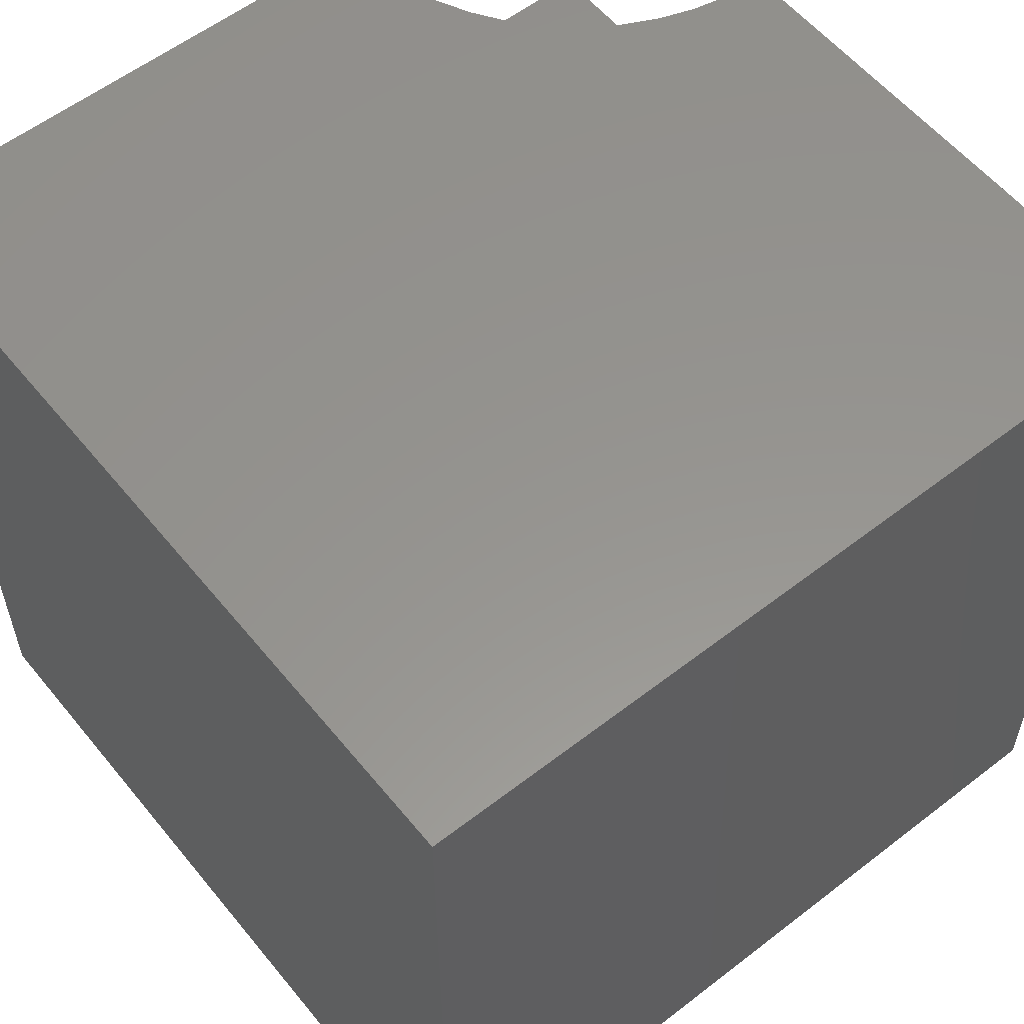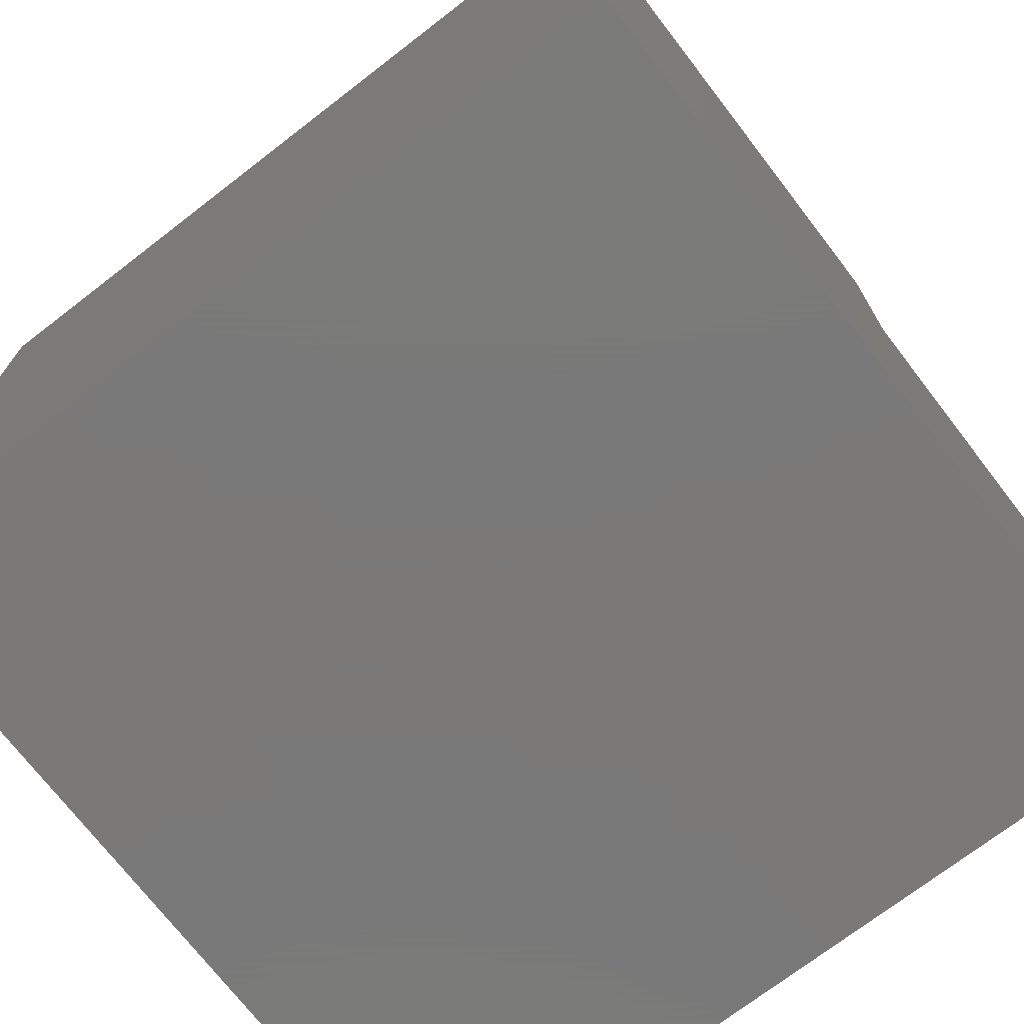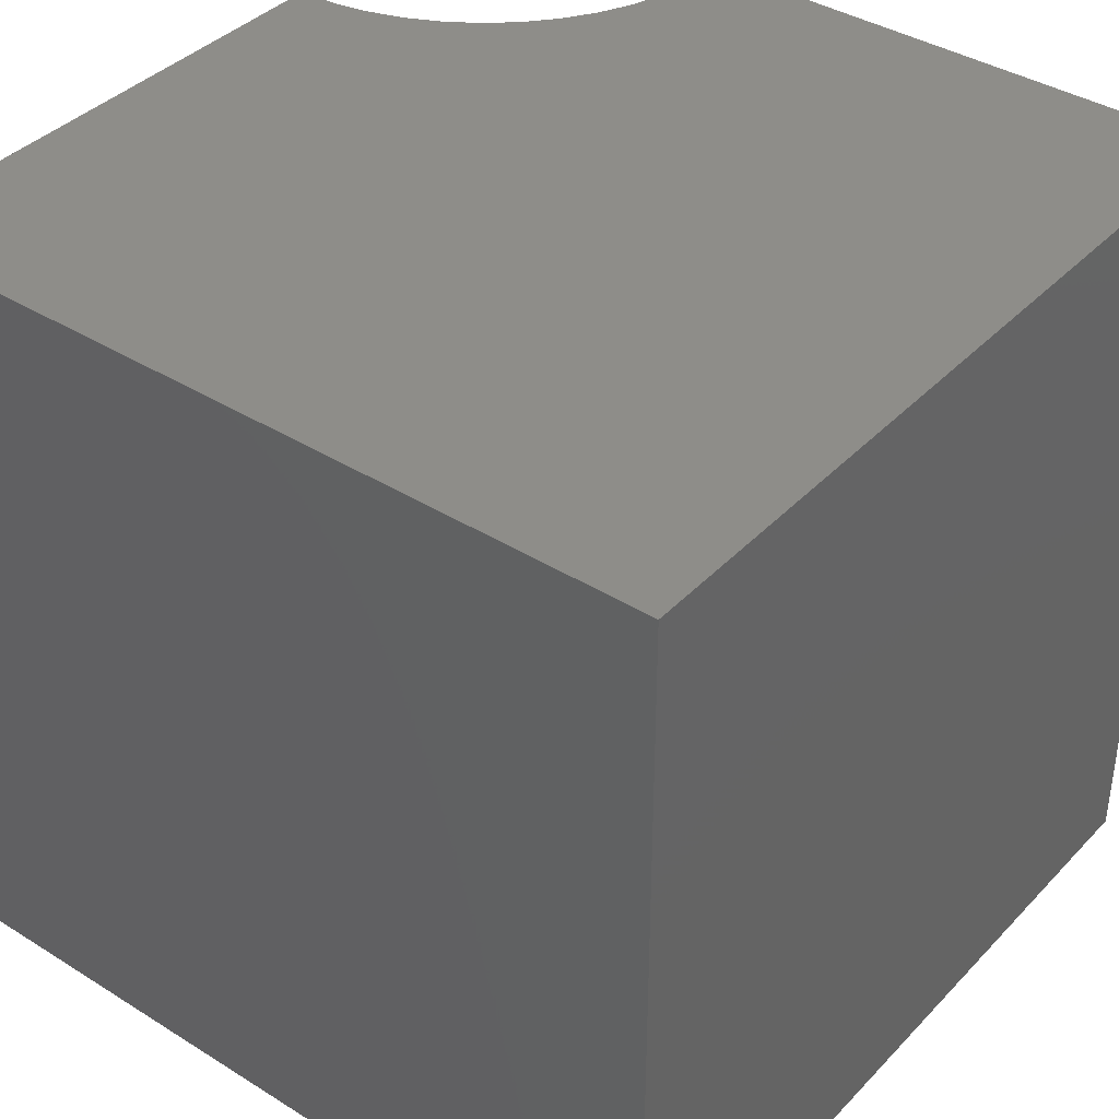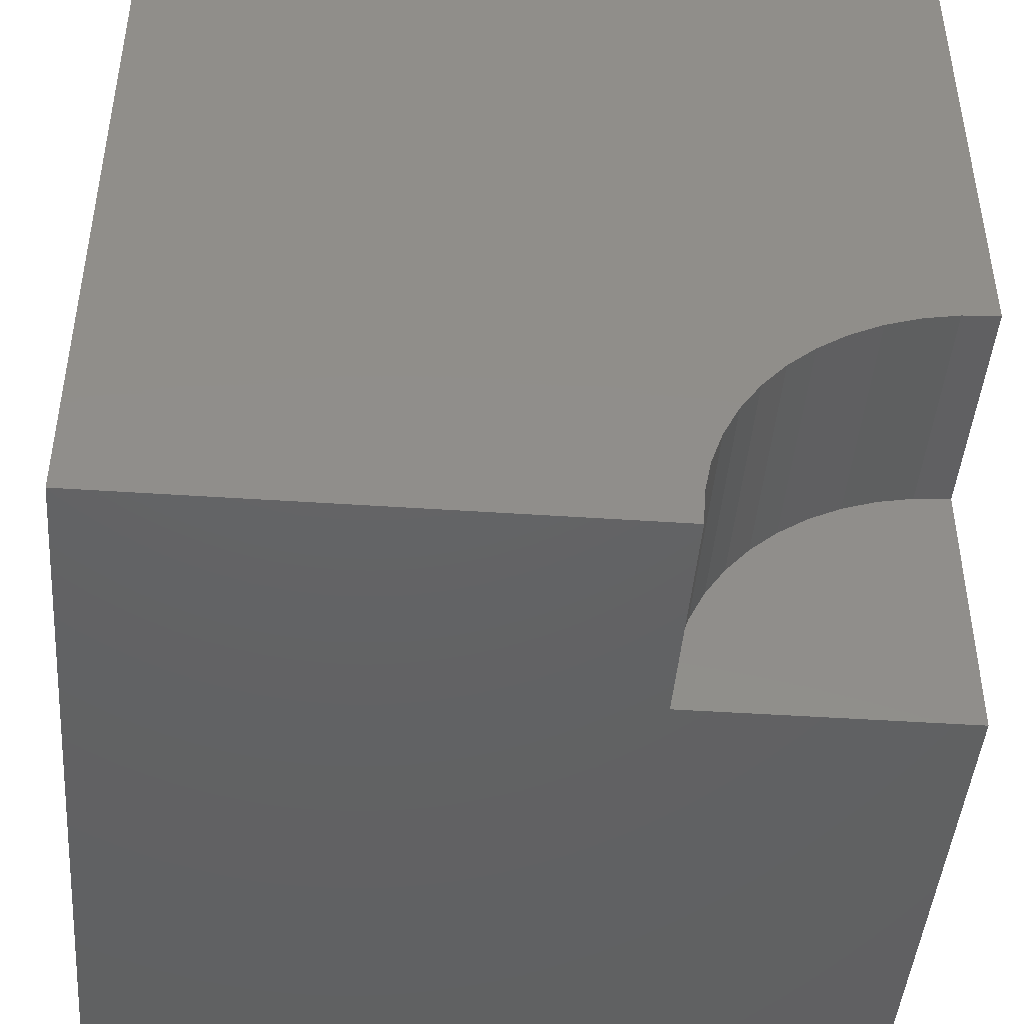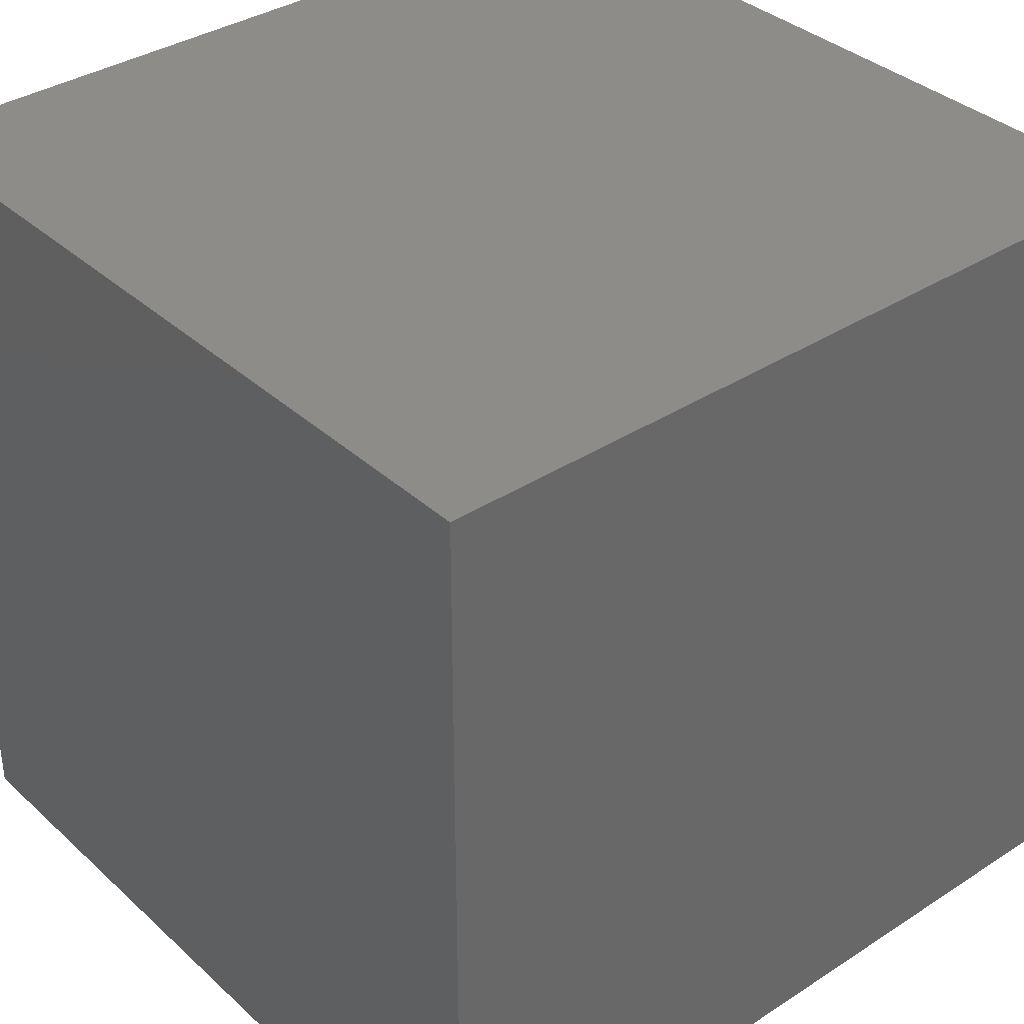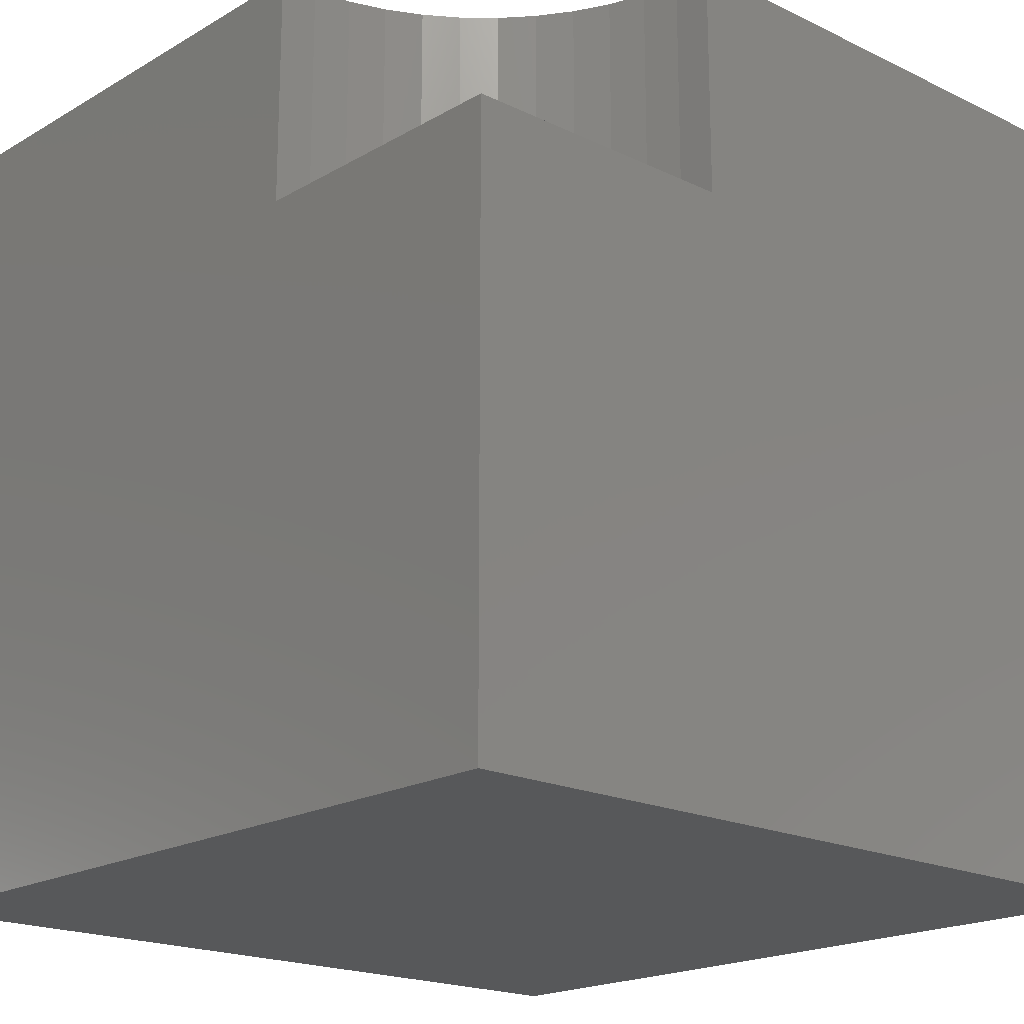
<metadata>
{"format":"stl","ext":"stl","renderer":"f3d","projection":"perspective","resolution":1024,"background":"white","views":[{"elev":57.3,"azim":-128.8,"up":"+Z"},{"elev":-72.6,"azim":-52.4,"up":"+Z"},{"elev":38.9,"azim":-141.9,"up":"+Z"},{"elev":-44.8,"azim":-4.5,"up":"+Y"},{"elev":36.0,"azim":-130.3,"up":"+Y"},{"elev":-19.0,"azim":47.6,"up":"+Z"}]}
</metadata>
<code>
# stl→obj: 36 verts, 64 faces
v 0 10 10
v 0 10 0
v 0 0 10
v 0 0 0
v 9.547 3.439 10
v 10 3.469 10
v 10 10 10
v 6.996 1.734 10
v 7.248 2.112 10
v 7.547 2.453 10
v 7.888 2.752 10
v 6.531 0 10
v 6.561 0.4528 10
v 6.649 0.8978 10
v 6.795 1.328 10
v 8.265 3.004 10
v 8.672 3.205 10
v 9.102 3.351 10
v 10 0 7.155
v 10 0 0
v 10 3.469 7.155
v 10 10 0
v 6.531 0 7.155
v 9.547 3.439 7.155
v 9.102 3.351 7.155
v 8.672 3.205 7.155
v 8.265 3.004 7.155
v 7.888 2.752 7.155
v 7.547 2.453 7.155
v 7.248 2.112 7.155
v 6.996 1.734 7.155
v 6.795 1.328 7.155
v 6.649 0.8978 7.155
v 6.561 0.4528 7.155
v 6.531 4.248e-16 10
v 6.531 4.248e-16 7.155
f 1 2 3
f 3 2 4
f 5 6 7
f 8 9 1
f 1 9 10
f 1 10 11
f 12 13 3
f 3 13 14
f 3 14 1
f 1 14 15
f 1 15 8
f 11 16 1
f 1 16 17
f 1 17 7
f 7 17 18
f 7 18 5
f 19 20 21
f 21 20 22
f 21 22 6
f 6 22 7
f 2 22 4
f 4 22 20
f 7 22 1
f 1 22 2
f 12 3 23
f 23 3 4
f 23 4 19
f 19 4 20
f 21 6 5
f 21 5 24
f 24 5 18
f 24 18 25
f 25 18 17
f 25 17 26
f 26 17 16
f 26 16 27
f 27 16 11
f 27 11 28
f 28 11 10
f 28 10 29
f 29 10 9
f 29 9 30
f 30 9 8
f 30 8 31
f 31 8 15
f 31 15 32
f 32 15 14
f 32 14 33
f 33 14 13
f 33 13 34
f 34 13 35
f 34 35 36
f 19 21 24
f 27 28 19
f 19 28 29
f 29 30 19
f 19 30 31
f 19 31 32
f 24 25 19
f 19 25 26
f 19 26 27
f 32 33 19
f 19 33 34
f 19 34 23

</code>
